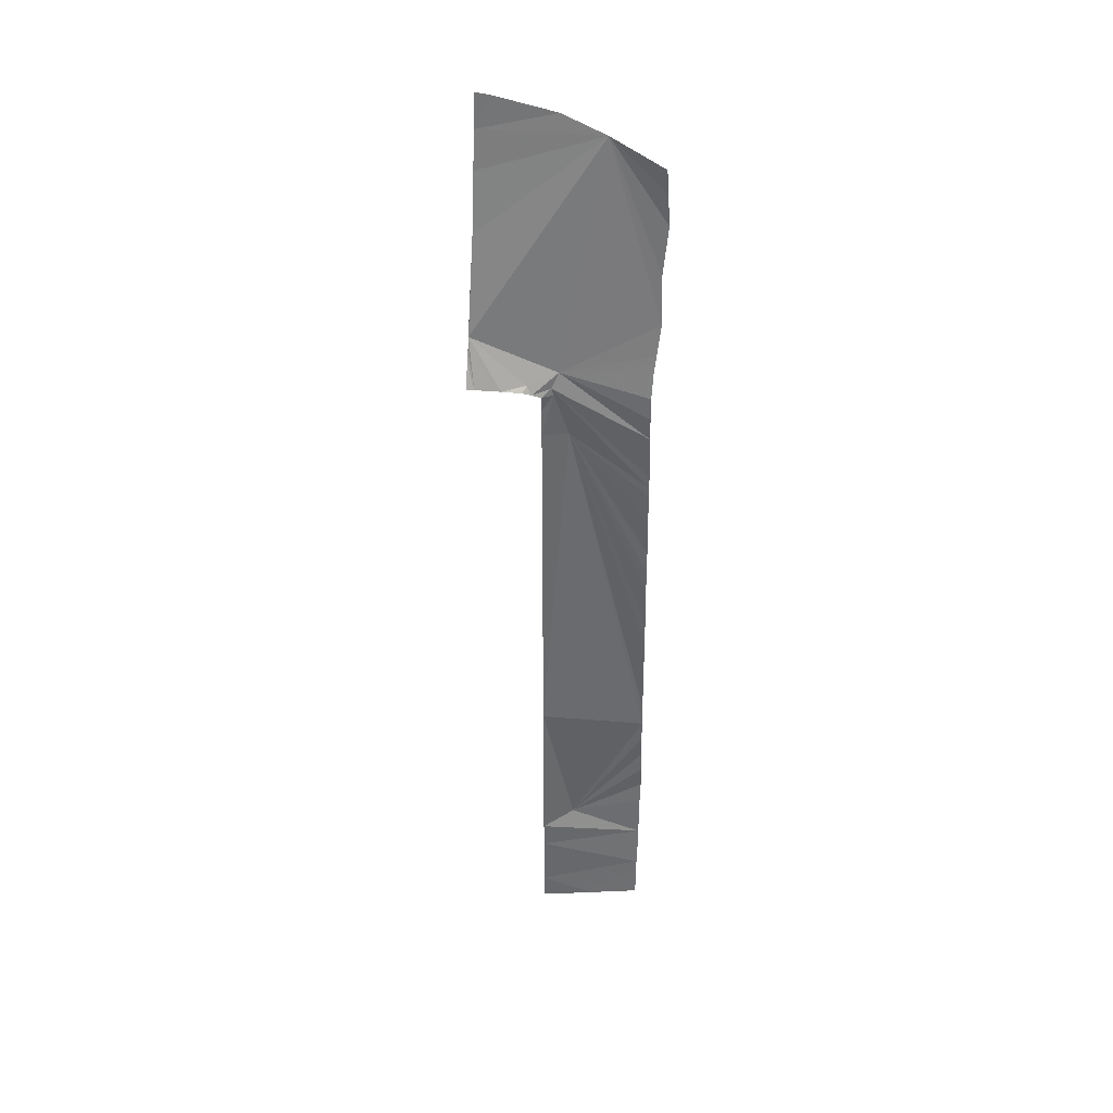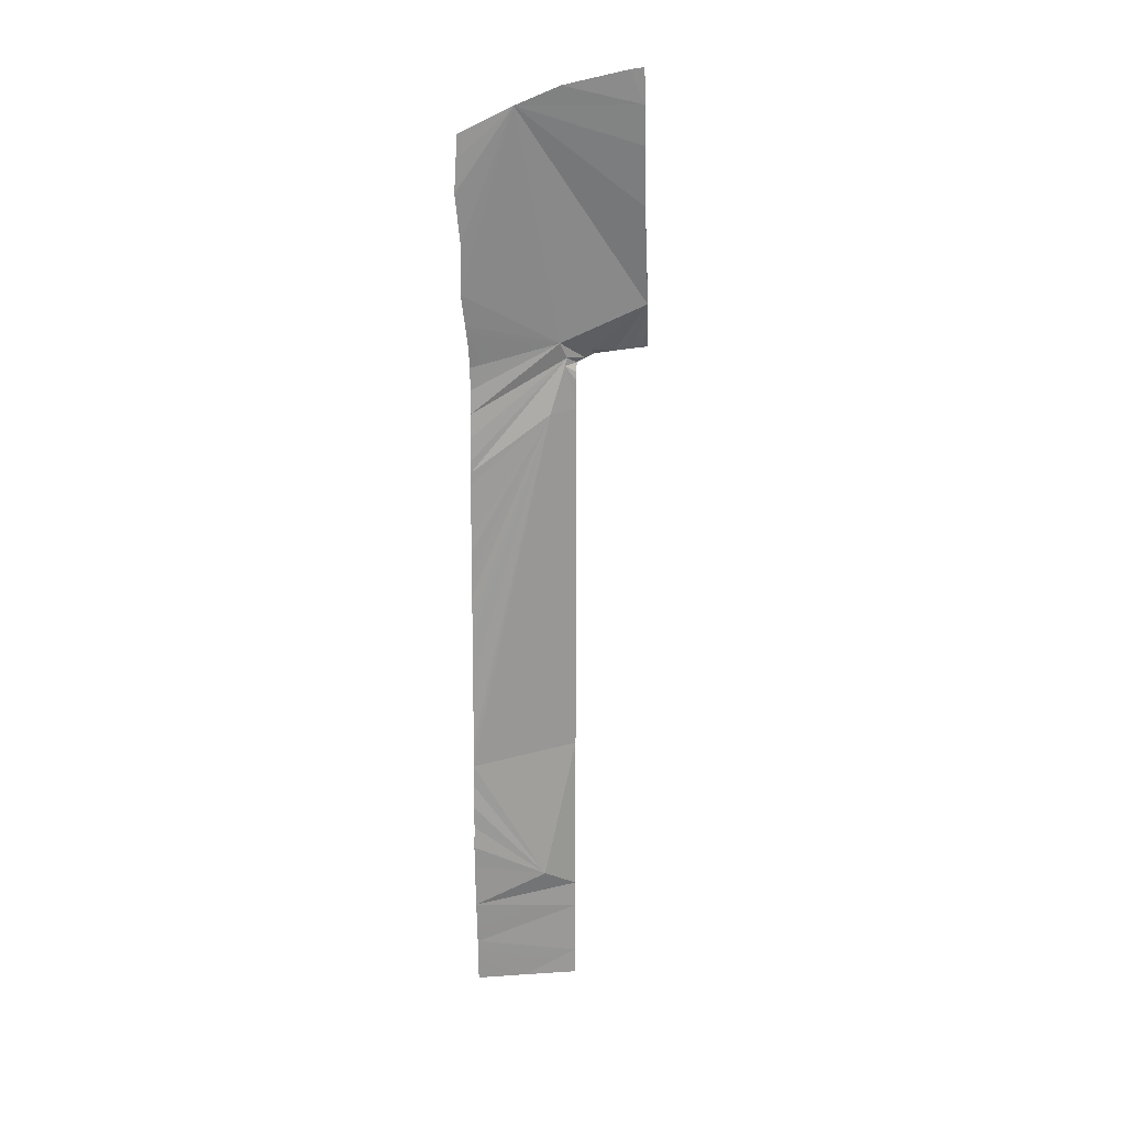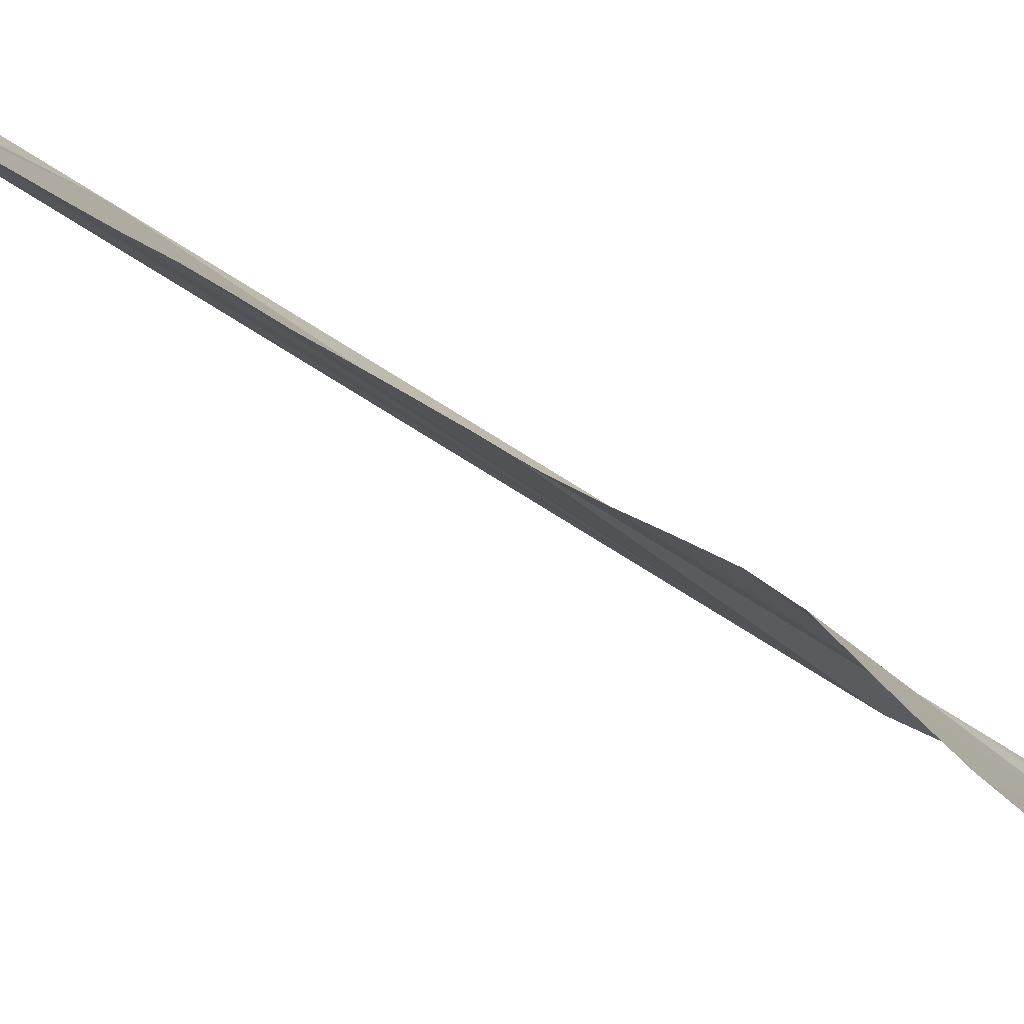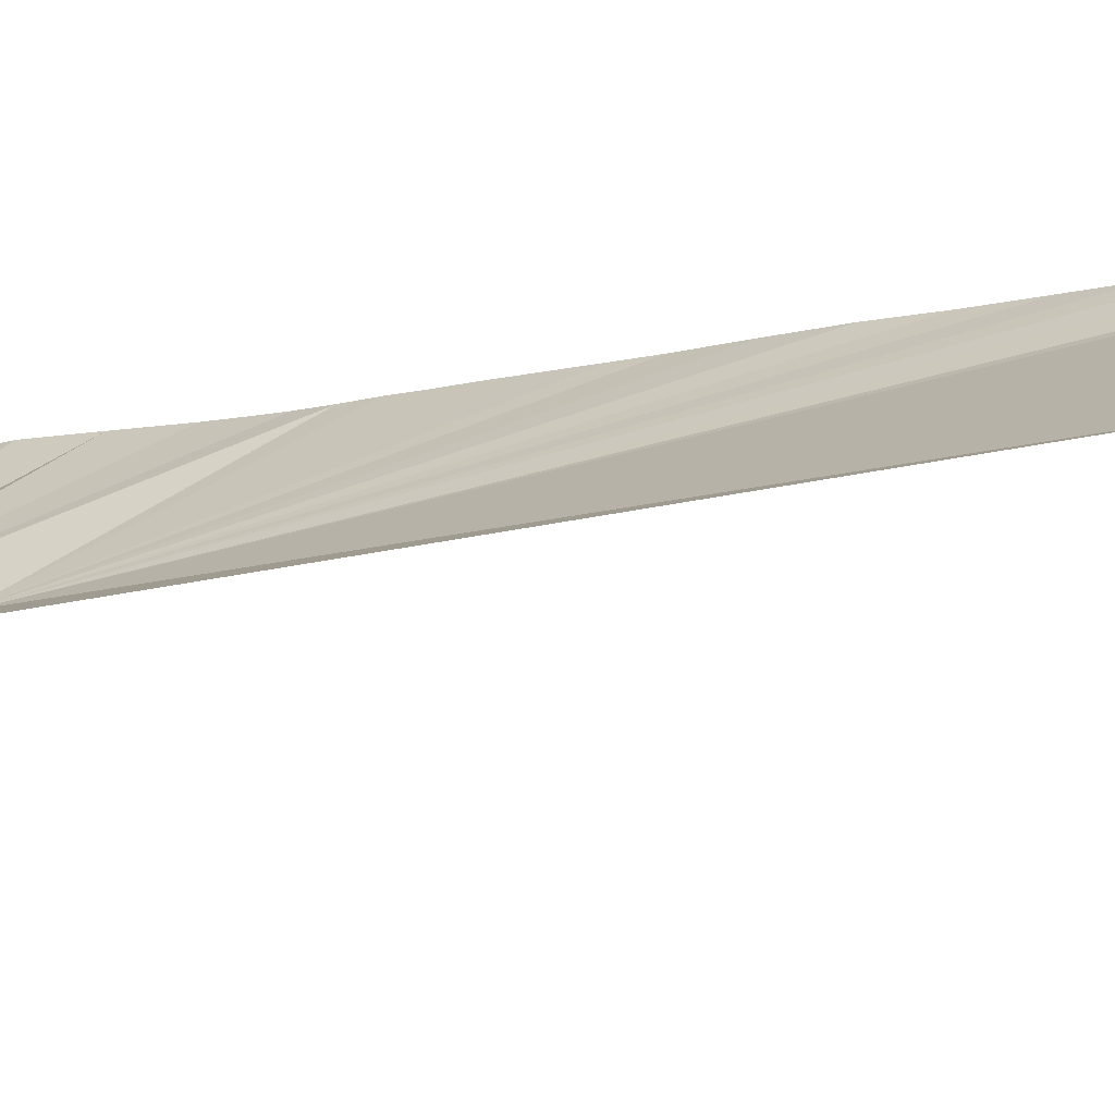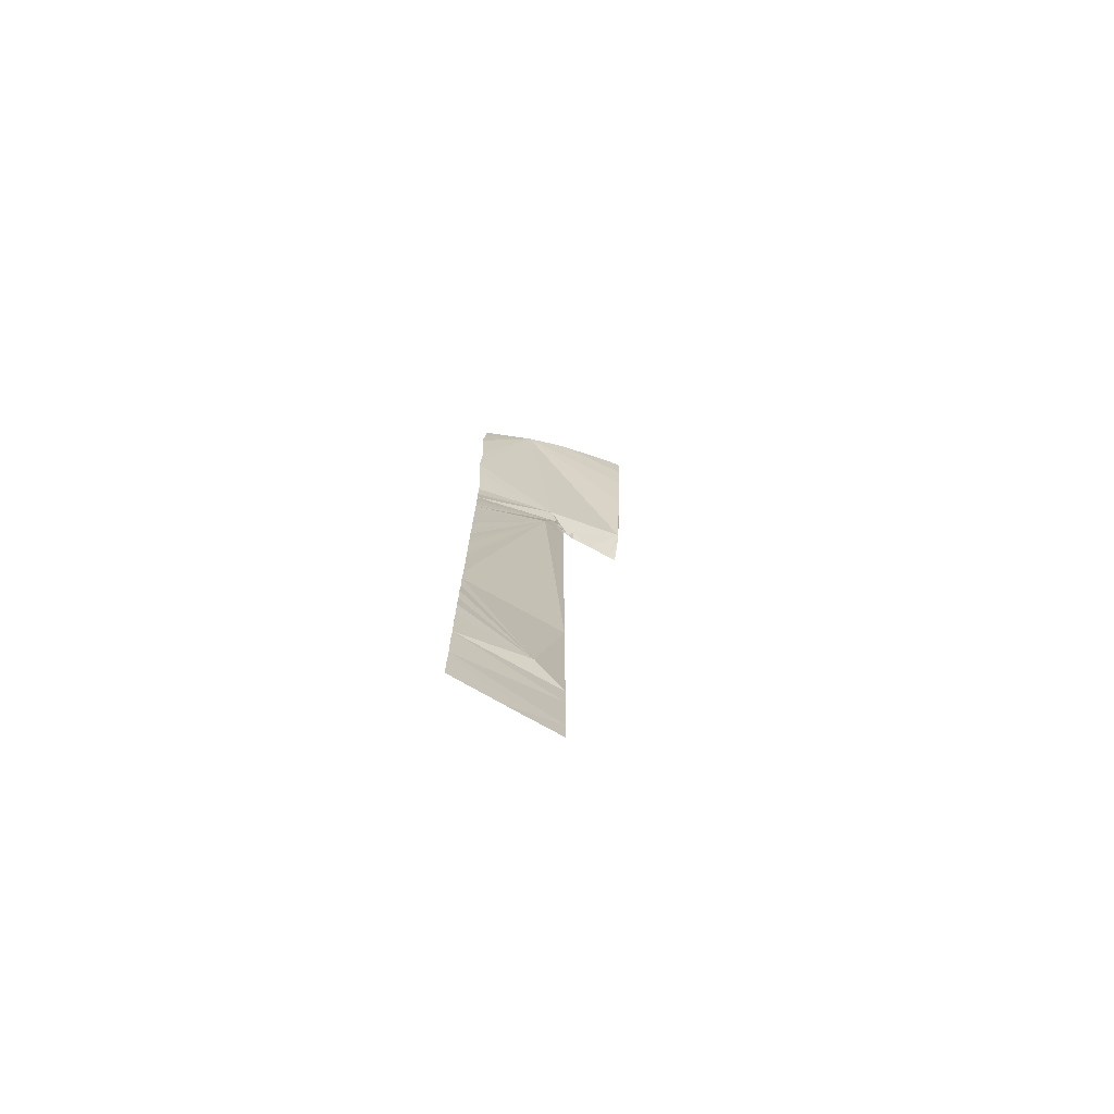
<metadata>
{"format":"obj","ext":"obj","renderer":"f3d","projection":"perspective","resolution":1024,"background":"white","views":[{"elev":37.8,"azim":140.9,"up":"+Z"},{"elev":21.3,"azim":-42.9,"up":"+Z"},{"elev":24.3,"azim":-33.6,"up":"+Y"},{"elev":-16.2,"azim":119.9,"up":"+Y"},{"elev":-75.6,"azim":-65.7,"up":"+Z"}]}
</metadata>
<code>
o crack_restart_keyway_480
v 0.07351 -0.1131 -0.4725
v 0.07299 -0.1133 -0.4595
v 0.08483 -0.1213 -0.4725
v 0.1472 -0.162 -0.08764
v 0.1466 -0.1739 -0.06144
v 0.1508 -0.1646 -0.08727
v 0.1433 -0.1592 -0.08814
v 0.1311 -0.1499 -0.08987
v 0.1275 -0.1507 -0.08687
v 0.1353 -0.1531 -0.08922
v 0.1265 -0.1478 -0.09183
v 0.1522 -0.169 -0.0808
v 0.1542 -0.1672 -0.08693
v 0.1395 -0.1563 -0.08865
v 0.09594 -0.1294 -0.4725
v 0.1204 -0.1474 -0.1036
v 0.1146 -0.1445 -0.09485
v 0.1209 -0.1469 -0.09861
v 0.1204 -0.1474 -0.1189
v 0.1204 -0.1474 -0.4725
v 0.1082 -0.1384 -0.4725
v 0.1204 -0.1474 -0.4571
v 0.0735 -0.1131 -0.2383
v 0.1066 -0.1417 -0.1207
v 0.07312 -0.1132 -0.2513
v 0.07391 -0.1127 -0.2253
v 0.07239 -0.1139 -0.2904
v 0.07268 -0.1135 -0.2773
v 0.07163 -0.1144 -0.3164
v 0.07268 -0.1137 -0.4464
v 0.07187 -0.114 -0.4334
v 0.1204 -0.1474 -0.4263
v 0.07157 -0.1144 -0.3424
v 0.1036 -0.1395 -0.4014
v 0.07061 -0.1148 -0.3554
v 0.07151 -0.1143 -0.3294
v 0.07145 -0.1145 -0.4204
v 0.07079 -0.1149 -0.3684
v 0.07011 -0.1151 -0.3814
v 0.07304 -0.1134 -0.2643
v 0.07653 -0.1111 -0.1213
v 0.116 -0.1448 -0.0905
v 0.07554 -0.1117 -0.1343
v 0.1116 -0.1439 -0.08203
v 0.07722 -0.1105 -0.1083
v 0.077 -0.1108 -0.0957
v 0.07515 -0.1117 -0.08291
v 0.0741 -0.1127 -0.2123
v 0.07407 -0.1126 -0.1993
v 0.1482 -0.1726 -0.06812
v 0.1501 -0.1708 -0.07488
v 0.1222 -0.1456 -0.09401
v 0.1204 -0.1474 -0.1343
v 0.1204 -0.1474 -0.1497
v 0.1204 -0.1474 -0.165
v 0.1204 -0.1474 -0.1804
v 0.1204 -0.1474 -0.1958
v 0.1204 -0.1474 -0.2111
v 0.1204 -0.1474 -0.2419
v 0.1204 -0.1474 -0.2573
v 0.1204 -0.1474 -0.2265
v 0.1204 -0.1474 -0.2726
v 0.1204 -0.1474 -0.288
v 0.1204 -0.1474 -0.3034
v 0.1204 -0.1474 -0.3495
v 0.1204 -0.1474 -0.3341
v 0.1204 -0.1474 -0.3649
v 0.1204 -0.1474 -0.3802
v 0.1204 -0.1474 -0.3956
v 0.1204 -0.1474 -0.411
v 0.07075 -0.1149 -0.3944
v 0.07314 -0.1121 -0.07179
v 0.07446 -0.1125 -0.1849
v 0.07466 -0.1123 -0.1733
v 0.07438 -0.1126 -0.1916
v 0.07484 -0.1123 -0.1665
v 0.07488 -0.1121 -0.1603
v 0.07498 -0.1122 -0.1538
v 0.1204 -0.1474 -0.4417
v 0.1035 -0.1349 -0.4725
v 0.1204 -0.1474 -0.3187
v 0.07093 -0.1146 -0.4074
v 0.07532 -0.112 -0.1415
v 0.07497 -0.1121 -0.1473
v 0.0689 -0.1148 -0.02822
v 0.0848 -0.139 0.04337
v 0.07015 -0.1124 -0.05499
v 0.06565 -0.1145 -0.001444
v 0.06621 -0.1154 0.0156
v 0.06687 -0.116 0.02872
v 0.1314 -0.1848 0.04401
v 0.1337 -0.1832 0.02329
v 0.1006 -0.1566 0.05357
v 0.1245 -0.1802 0.06135
v 0.1441 -0.1757 -0.04639
v 0.1378 -0.1798 -0.008412
v 0.1301 -0.1855 0.06248
v 0.06621 -0.1154 0.0156
v 0.1314 -0.1848 0.04401
v 0.07351 -0.1131 -0.4725
v 0.08483 -0.1213 -0.4725
v 0.07299 -0.1133 -0.4595
v 0.1472 -0.162 -0.08764
v 0.1508 -0.1646 -0.08727
v 0.1466 -0.1739 -0.06144
v 0.1433 -0.1592 -0.08814
v 0.1311 -0.1499 -0.08987
v 0.1353 -0.1531 -0.08922
v 0.1275 -0.1507 -0.08687
v 0.1265 -0.1478 -0.09183
v 0.1542 -0.1672 -0.08693
v 0.1522 -0.169 -0.0808
v 0.1395 -0.1563 -0.08865
v 0.09594 -0.1294 -0.4725
v 0.1204 -0.1474 -0.1036
v 0.1209 -0.1469 -0.09861
v 0.1146 -0.1445 -0.09485
v 0.1204 -0.1474 -0.1189
v 0.1204 -0.1474 -0.4725
v 0.1204 -0.1474 -0.4571
v 0.1082 -0.1384 -0.4725
v 0.0735 -0.1131 -0.2383
v 0.07312 -0.1132 -0.2513
v 0.1066 -0.1417 -0.1207
v 0.07391 -0.1127 -0.2253
v 0.07239 -0.1139 -0.2904
v 0.07268 -0.1135 -0.2773
v 0.07163 -0.1144 -0.3164
v 0.07268 -0.1137 -0.4464
v 0.1204 -0.1474 -0.4263
v 0.07187 -0.114 -0.4334
v 0.07157 -0.1144 -0.3424
v 0.07061 -0.1148 -0.3554
v 0.1036 -0.1395 -0.4014
v 0.07151 -0.1143 -0.3294
v 0.07145 -0.1145 -0.4204
v 0.07079 -0.1149 -0.3684
v 0.07011 -0.1151 -0.3814
v 0.07304 -0.1134 -0.2643
v 0.07653 -0.1111 -0.1213
v 0.07554 -0.1117 -0.1343
v 0.116 -0.1448 -0.0905
v 0.1116 -0.1439 -0.08203
v 0.07722 -0.1105 -0.1083
v 0.077 -0.1108 -0.0957
v 0.07515 -0.1117 -0.08291
v 0.0741 -0.1127 -0.2123
v 0.07407 -0.1126 -0.1993
v 0.1482 -0.1726 -0.06812
v 0.1501 -0.1708 -0.07488
v 0.1222 -0.1456 -0.09401
v 0.1204 -0.1474 -0.1343
v 0.1204 -0.1474 -0.1497
v 0.1204 -0.1474 -0.165
v 0.1204 -0.1474 -0.1804
v 0.1204 -0.1474 -0.1958
v 0.1204 -0.1474 -0.2111
v 0.1204 -0.1474 -0.2419
v 0.1204 -0.1474 -0.2573
v 0.1204 -0.1474 -0.2265
v 0.1204 -0.1474 -0.2726
v 0.1204 -0.1474 -0.288
v 0.1204 -0.1474 -0.3034
v 0.1204 -0.1474 -0.3495
v 0.1204 -0.1474 -0.3341
v 0.1204 -0.1474 -0.3649
v 0.1204 -0.1474 -0.3802
v 0.1204 -0.1474 -0.3956
v 0.1204 -0.1474 -0.411
v 0.07075 -0.1149 -0.3944
v 0.07314 -0.1121 -0.07179
v 0.07466 -0.1123 -0.1733
v 0.07446 -0.1125 -0.1849
v 0.07438 -0.1126 -0.1916
v 0.07488 -0.1121 -0.1603
v 0.07484 -0.1123 -0.1665
v 0.07498 -0.1122 -0.1538
v 0.1204 -0.1474 -0.4417
v 0.1035 -0.1349 -0.4725
v 0.1204 -0.1474 -0.3187
v 0.07093 -0.1146 -0.4074
v 0.07532 -0.112 -0.1415
v 0.07497 -0.1121 -0.1473
v 0.0689 -0.1148 -0.02822
v 0.07015 -0.1124 -0.05499
v 0.06565 -0.1145 -0.001444
v 0.1337 -0.1832 0.02329
v 0.1441 -0.1757 -0.04639
v 0.1378 -0.1798 -0.008412
f 1 2 3
f 4 5 6
f 4 7 5
f 8 9 10
f 8 11 9
f 6 12 13
f 7 14 5
f 3 2 15
f 16 17 18
f 16 19 17
f 20 21 22
f 23 24 25
f 23 26 24
f 27 28 24
f 27 24 29
f 30 31 32
f 33 34 35
f 33 36 34
f 37 32 31
f 38 34 39
f 40 24 28
f 40 25 24
f 41 42 43
f 41 44 42
f 41 45 44
f 46 47 44
f 46 44 45
f 29 24 36
f 48 24 26
f 48 49 24
f 5 50 6
f 50 51 6
f 12 6 51
f 18 17 52
f 52 42 11
f 52 17 42
f 19 53 24
f 19 24 17
f 53 54 24
f 54 55 24
f 55 56 24
f 56 57 24
f 57 58 24
f 59 60 24
f 59 24 61
f 60 62 24
f 62 63 24
f 63 64 24
f 65 34 66
f 65 67 34
f 67 68 34
f 68 69 34
f 69 70 34
f 14 9 5
f 14 10 9
f 71 34 37
f 9 11 44
f 47 72 44
f 11 42 44
f 37 70 32
f 70 37 34
f 24 73 74
f 24 75 73
f 24 49 75
f 24 76 77
f 24 74 76
f 24 77 78
f 30 15 2
f 79 22 30
f 79 30 32
f 58 61 24
f 22 80 15
f 22 21 80
f 22 15 30
f 34 38 35
f 24 78 42
f 66 34 81
f 44 5 9
f 71 39 34
f 71 37 82
f 24 42 17
f 42 83 43
f 42 84 83
f 42 78 84
f 85 86 87
f 85 88 86
f 86 88 89
f 86 89 90
f 86 91 92
f 86 93 91
f 93 94 91
f 5 44 86
f 95 5 96
f 86 92 96
f 86 96 5
f 87 44 72
f 87 86 44
f 24 81 36
f 24 64 81
f 81 34 36
f 91 94 97
f 90 98 86
f 97 94 99
f 100 101 102
f 103 104 105
f 103 105 106
f 107 108 109
f 107 109 110
f 104 111 112
f 106 105 113
f 101 114 102
f 115 116 117
f 115 117 118
f 119 120 121
f 122 123 124
f 122 124 125
f 126 124 127
f 126 128 124
f 129 130 131
f 132 133 134
f 132 134 135
f 136 131 130
f 137 138 134
f 139 127 124
f 139 124 123
f 140 141 142
f 140 142 143
f 140 143 144
f 145 143 146
f 145 144 143
f 128 135 124
f 147 125 124
f 147 124 148
f 105 104 149
f 149 104 150
f 112 150 104
f 116 151 117
f 151 110 142
f 151 142 117
f 118 124 152
f 118 117 124
f 152 124 153
f 153 124 154
f 154 124 155
f 155 124 156
f 156 124 157
f 158 124 159
f 158 160 124
f 159 124 161
f 161 124 162
f 162 124 163
f 164 165 134
f 164 134 166
f 166 134 167
f 167 134 168
f 168 134 169
f 113 105 109
f 113 109 108
f 170 136 134
f 109 143 110
f 146 143 171
f 110 143 142
f 136 130 169
f 169 134 136
f 124 172 173
f 124 173 174
f 124 174 148
f 124 175 176
f 124 176 172
f 124 177 175
f 129 102 114
f 178 129 120
f 178 130 129
f 157 124 160
f 120 114 179
f 120 179 121
f 120 129 114
f 134 133 137
f 124 142 177
f 165 180 134
f 143 109 105
f 170 134 138
f 170 181 136
f 124 117 142
f 142 141 182
f 142 182 183
f 142 183 177
f 184 185 86
f 184 86 186
f 86 98 186
f 86 187 99
f 86 99 93
f 93 99 94
f 105 86 143
f 188 189 105
f 86 189 187
f 86 105 189
f 185 171 143
f 185 143 86
f 124 135 180
f 124 180 163
f 180 135 134

</code>
